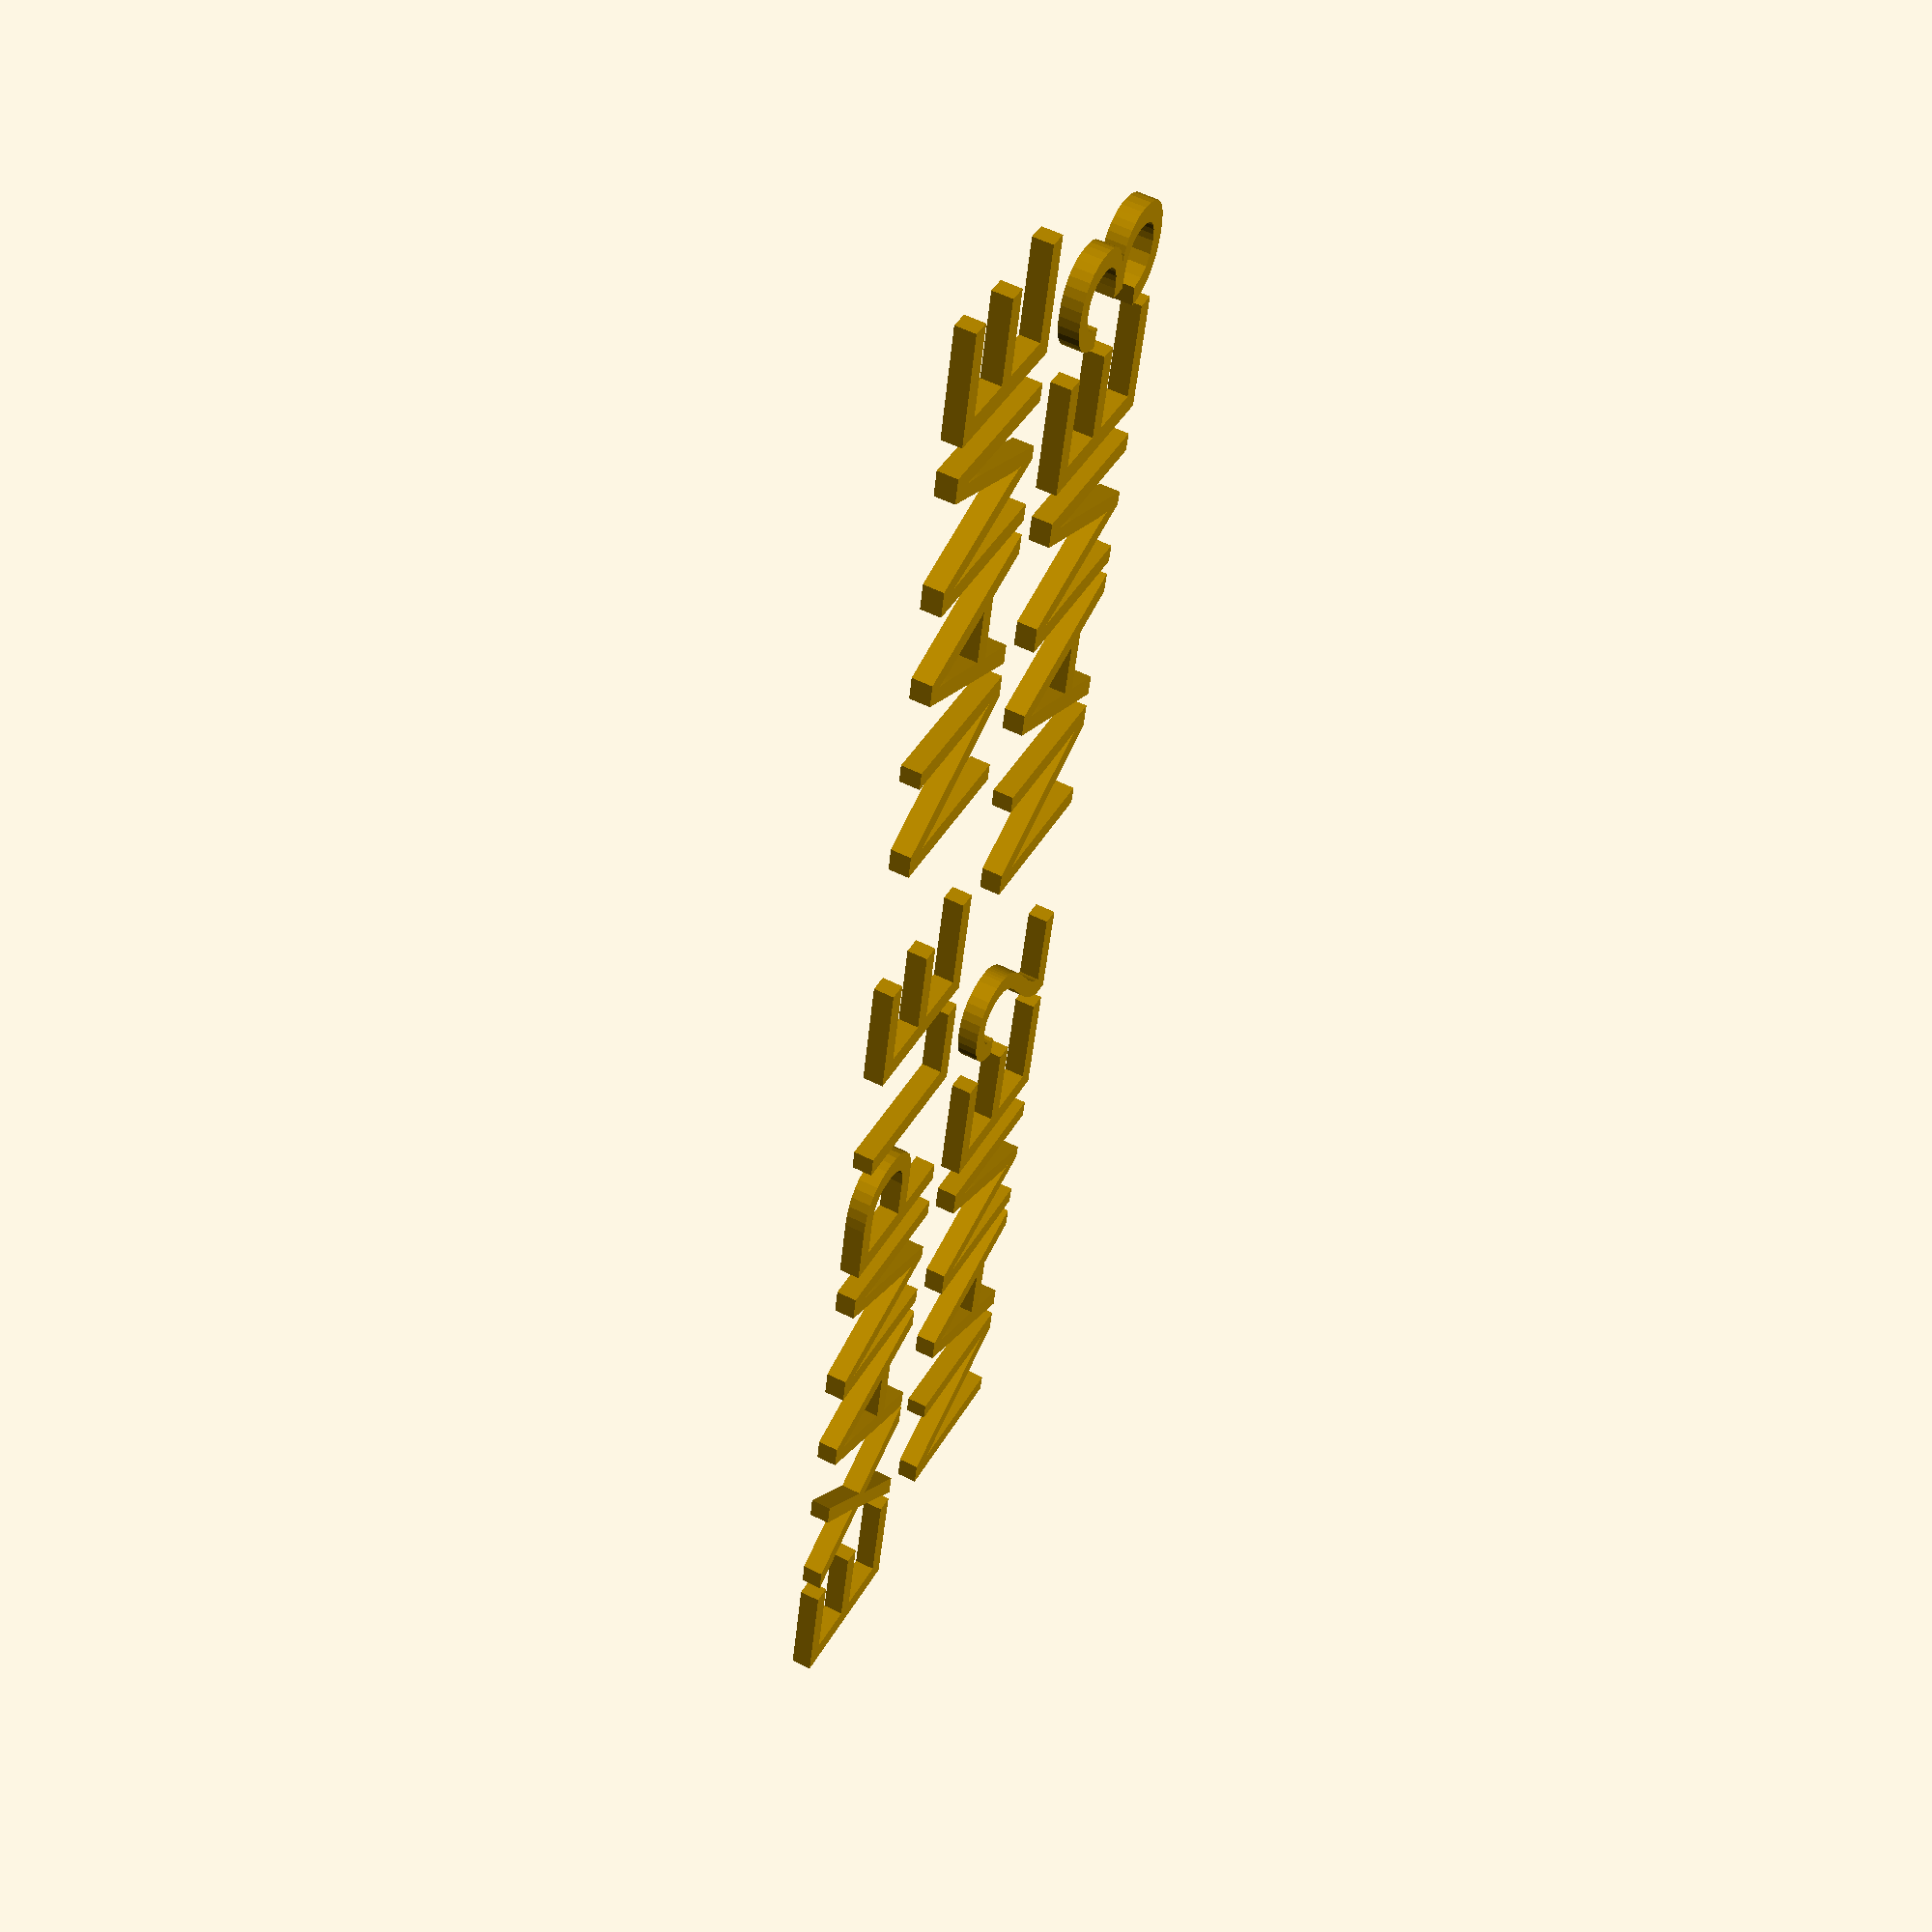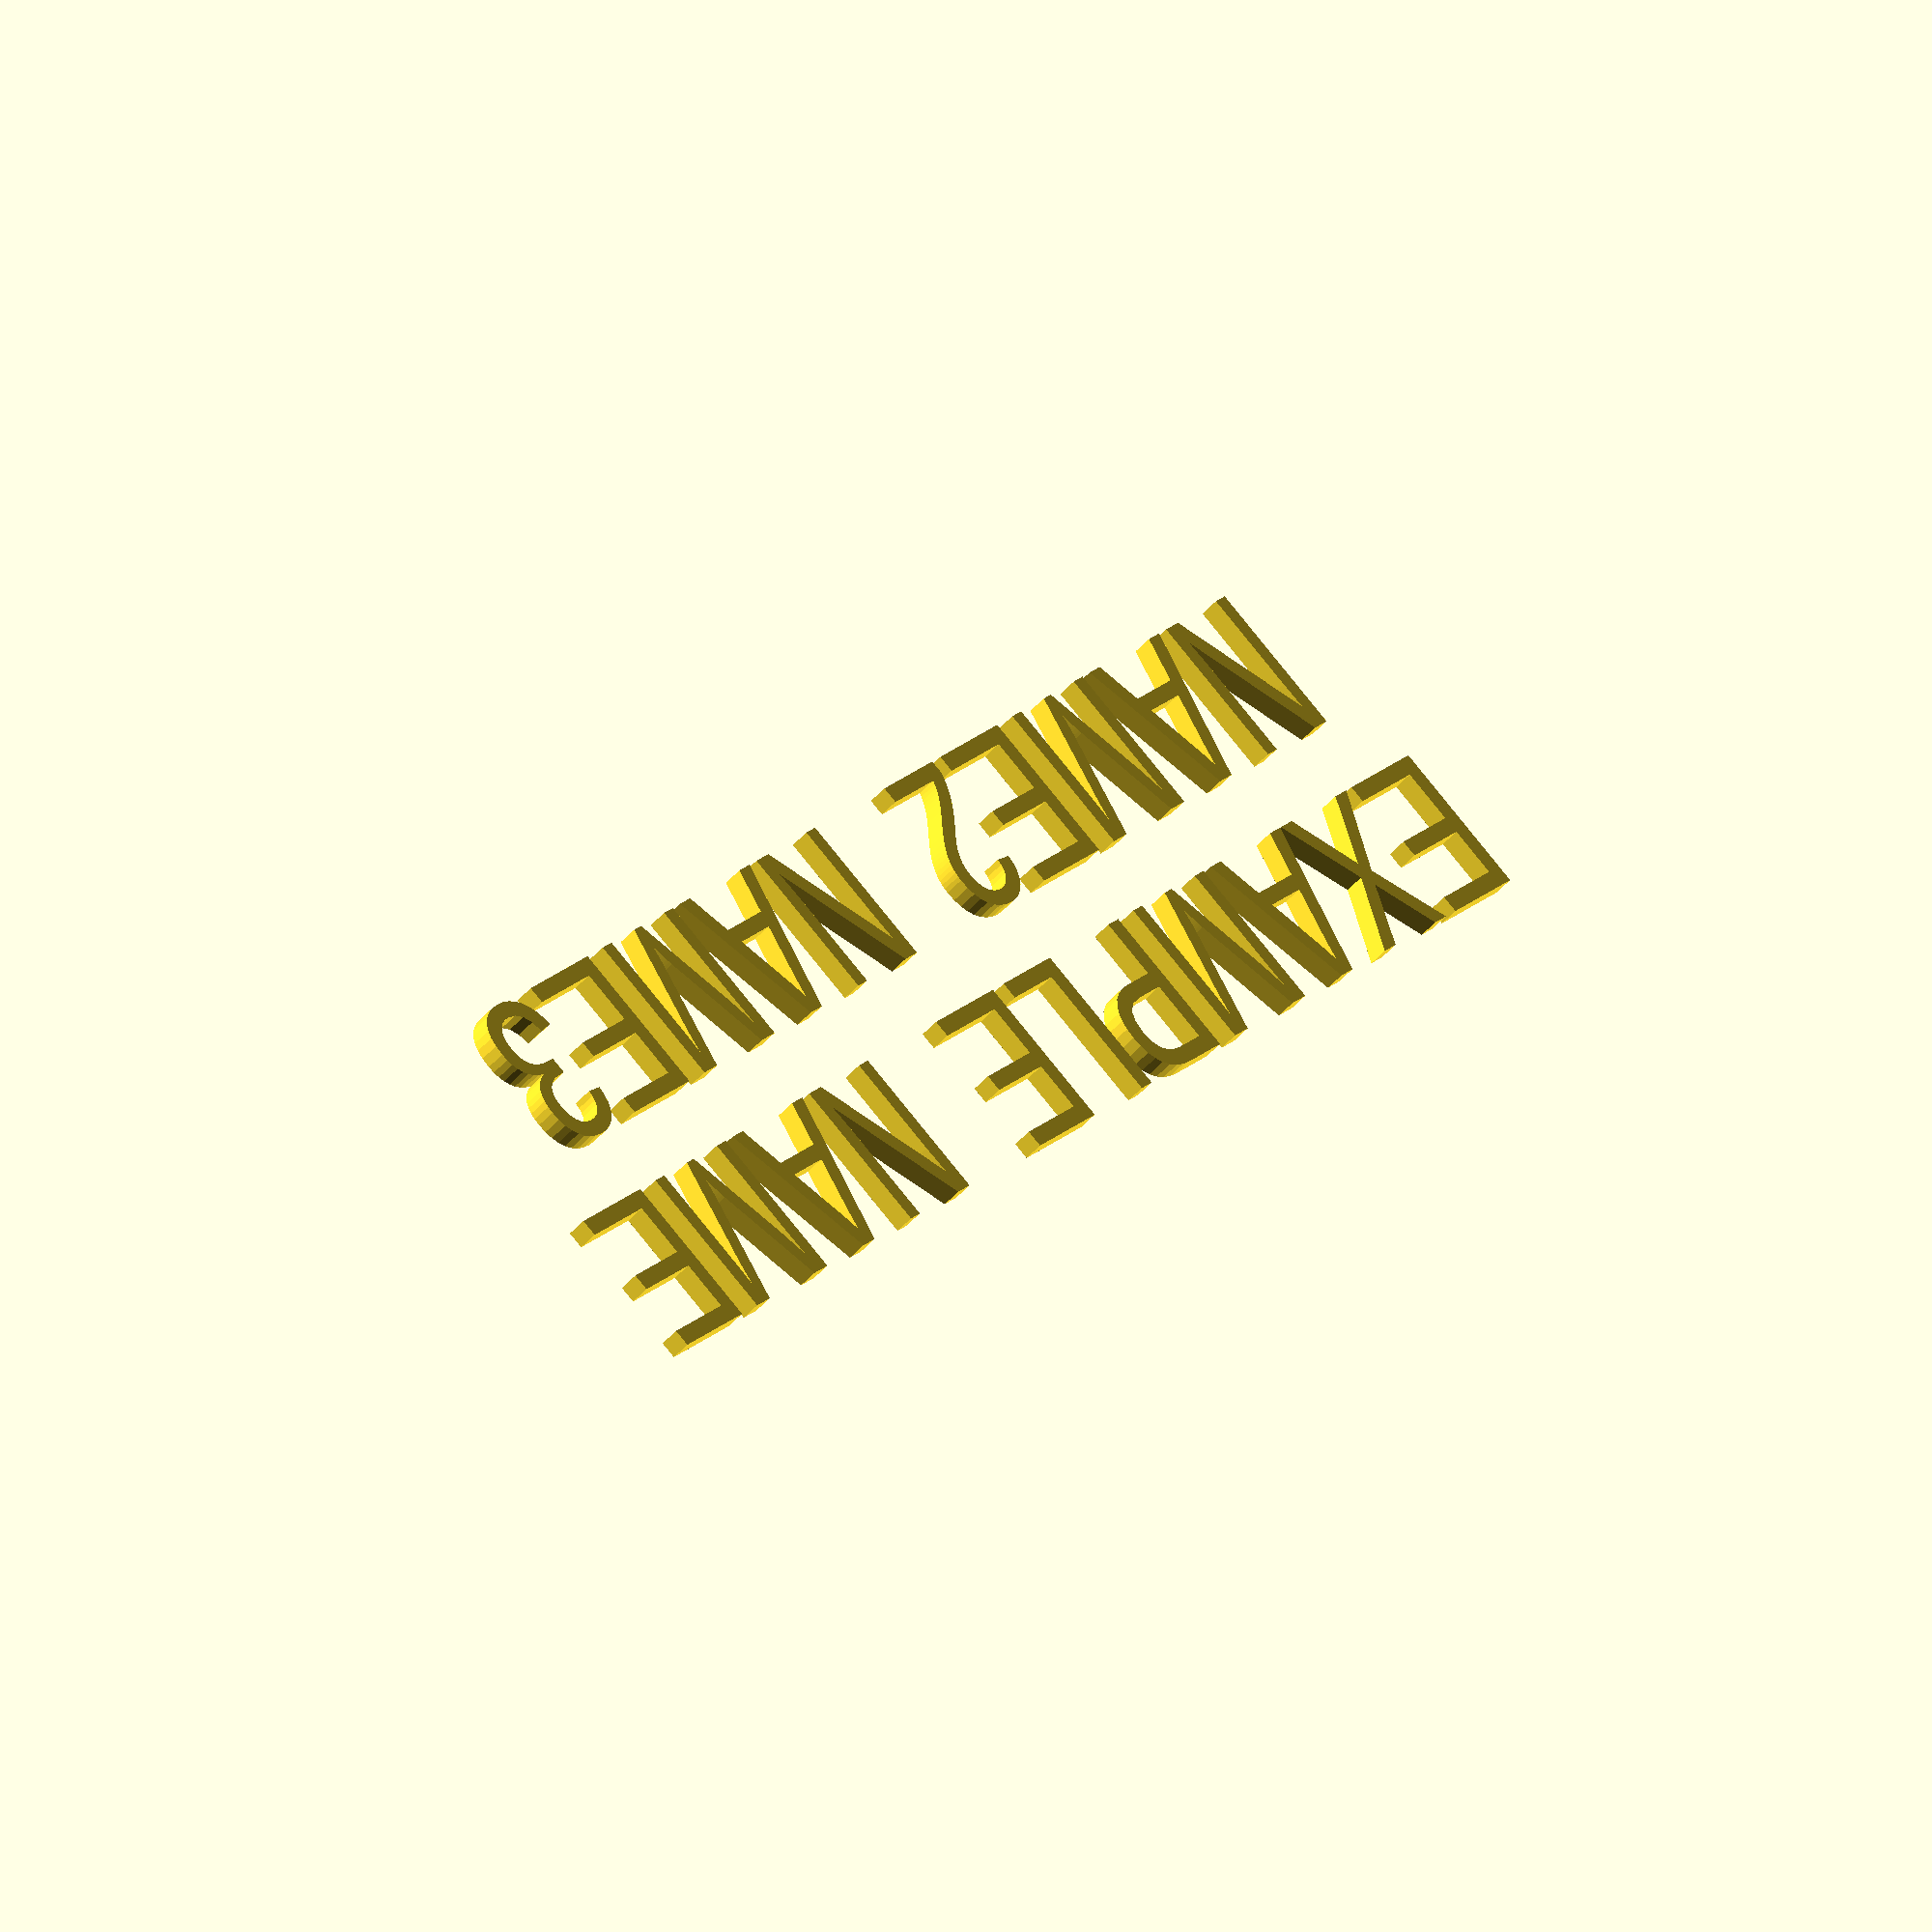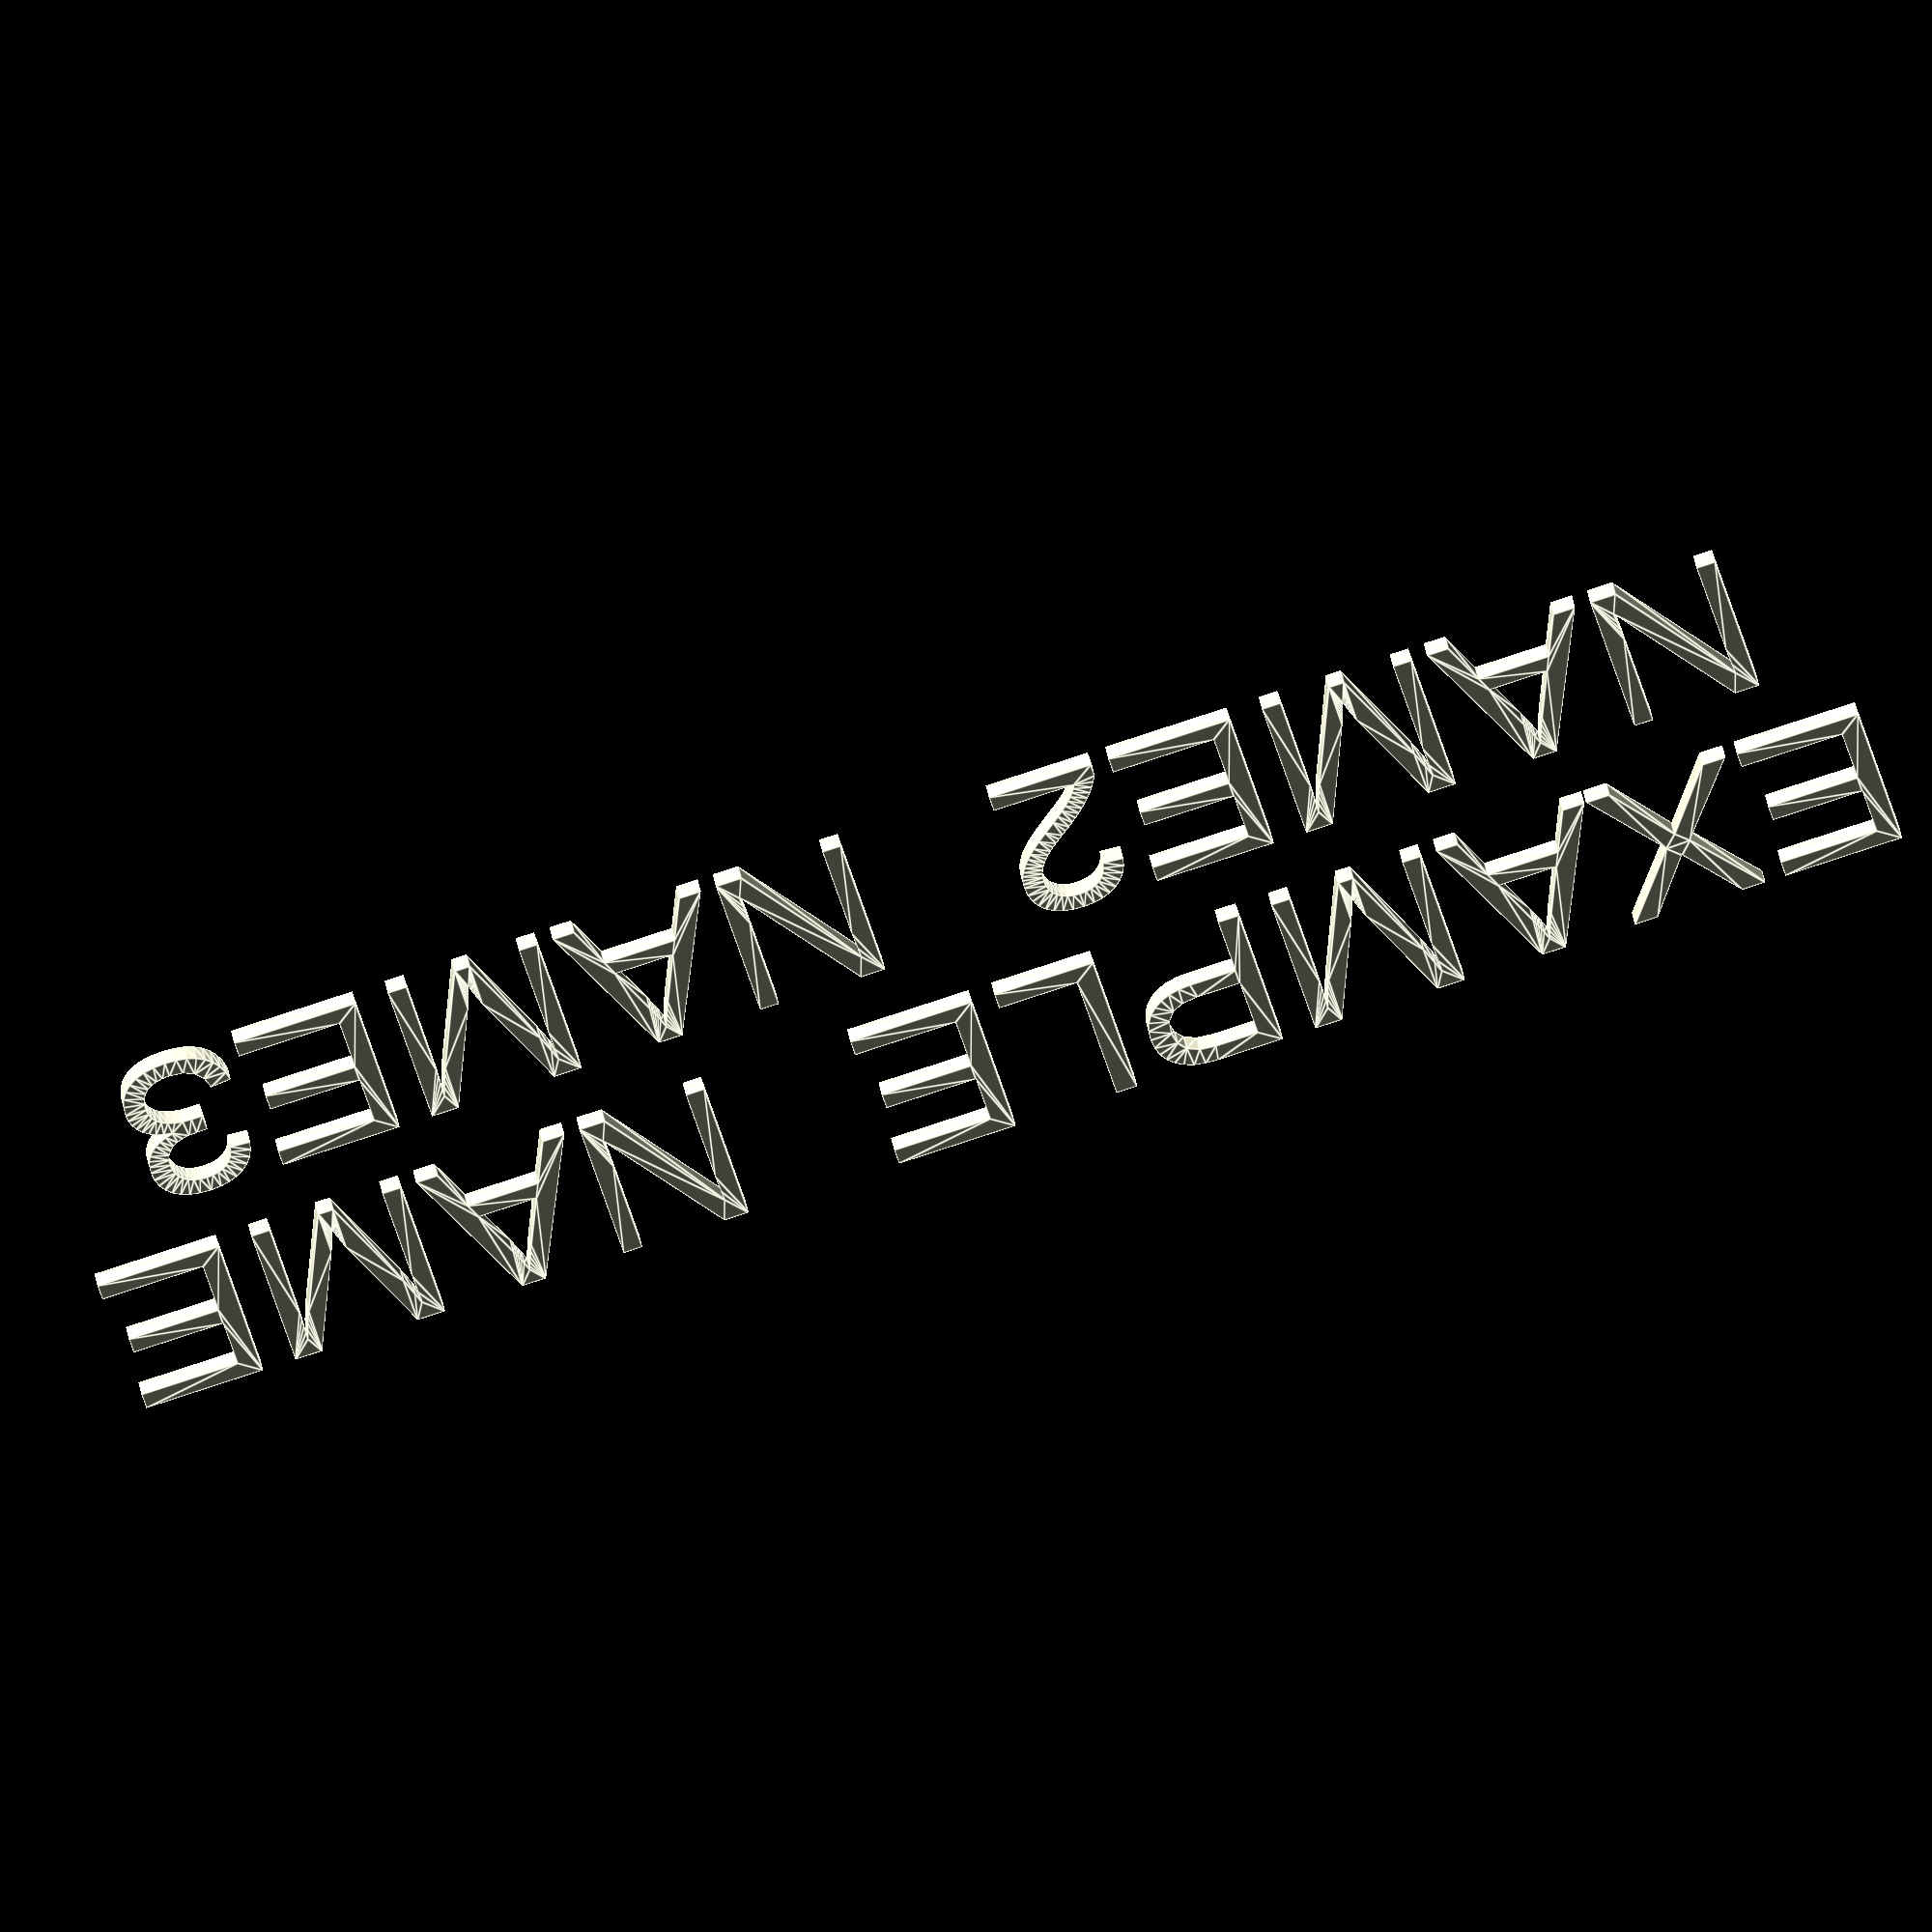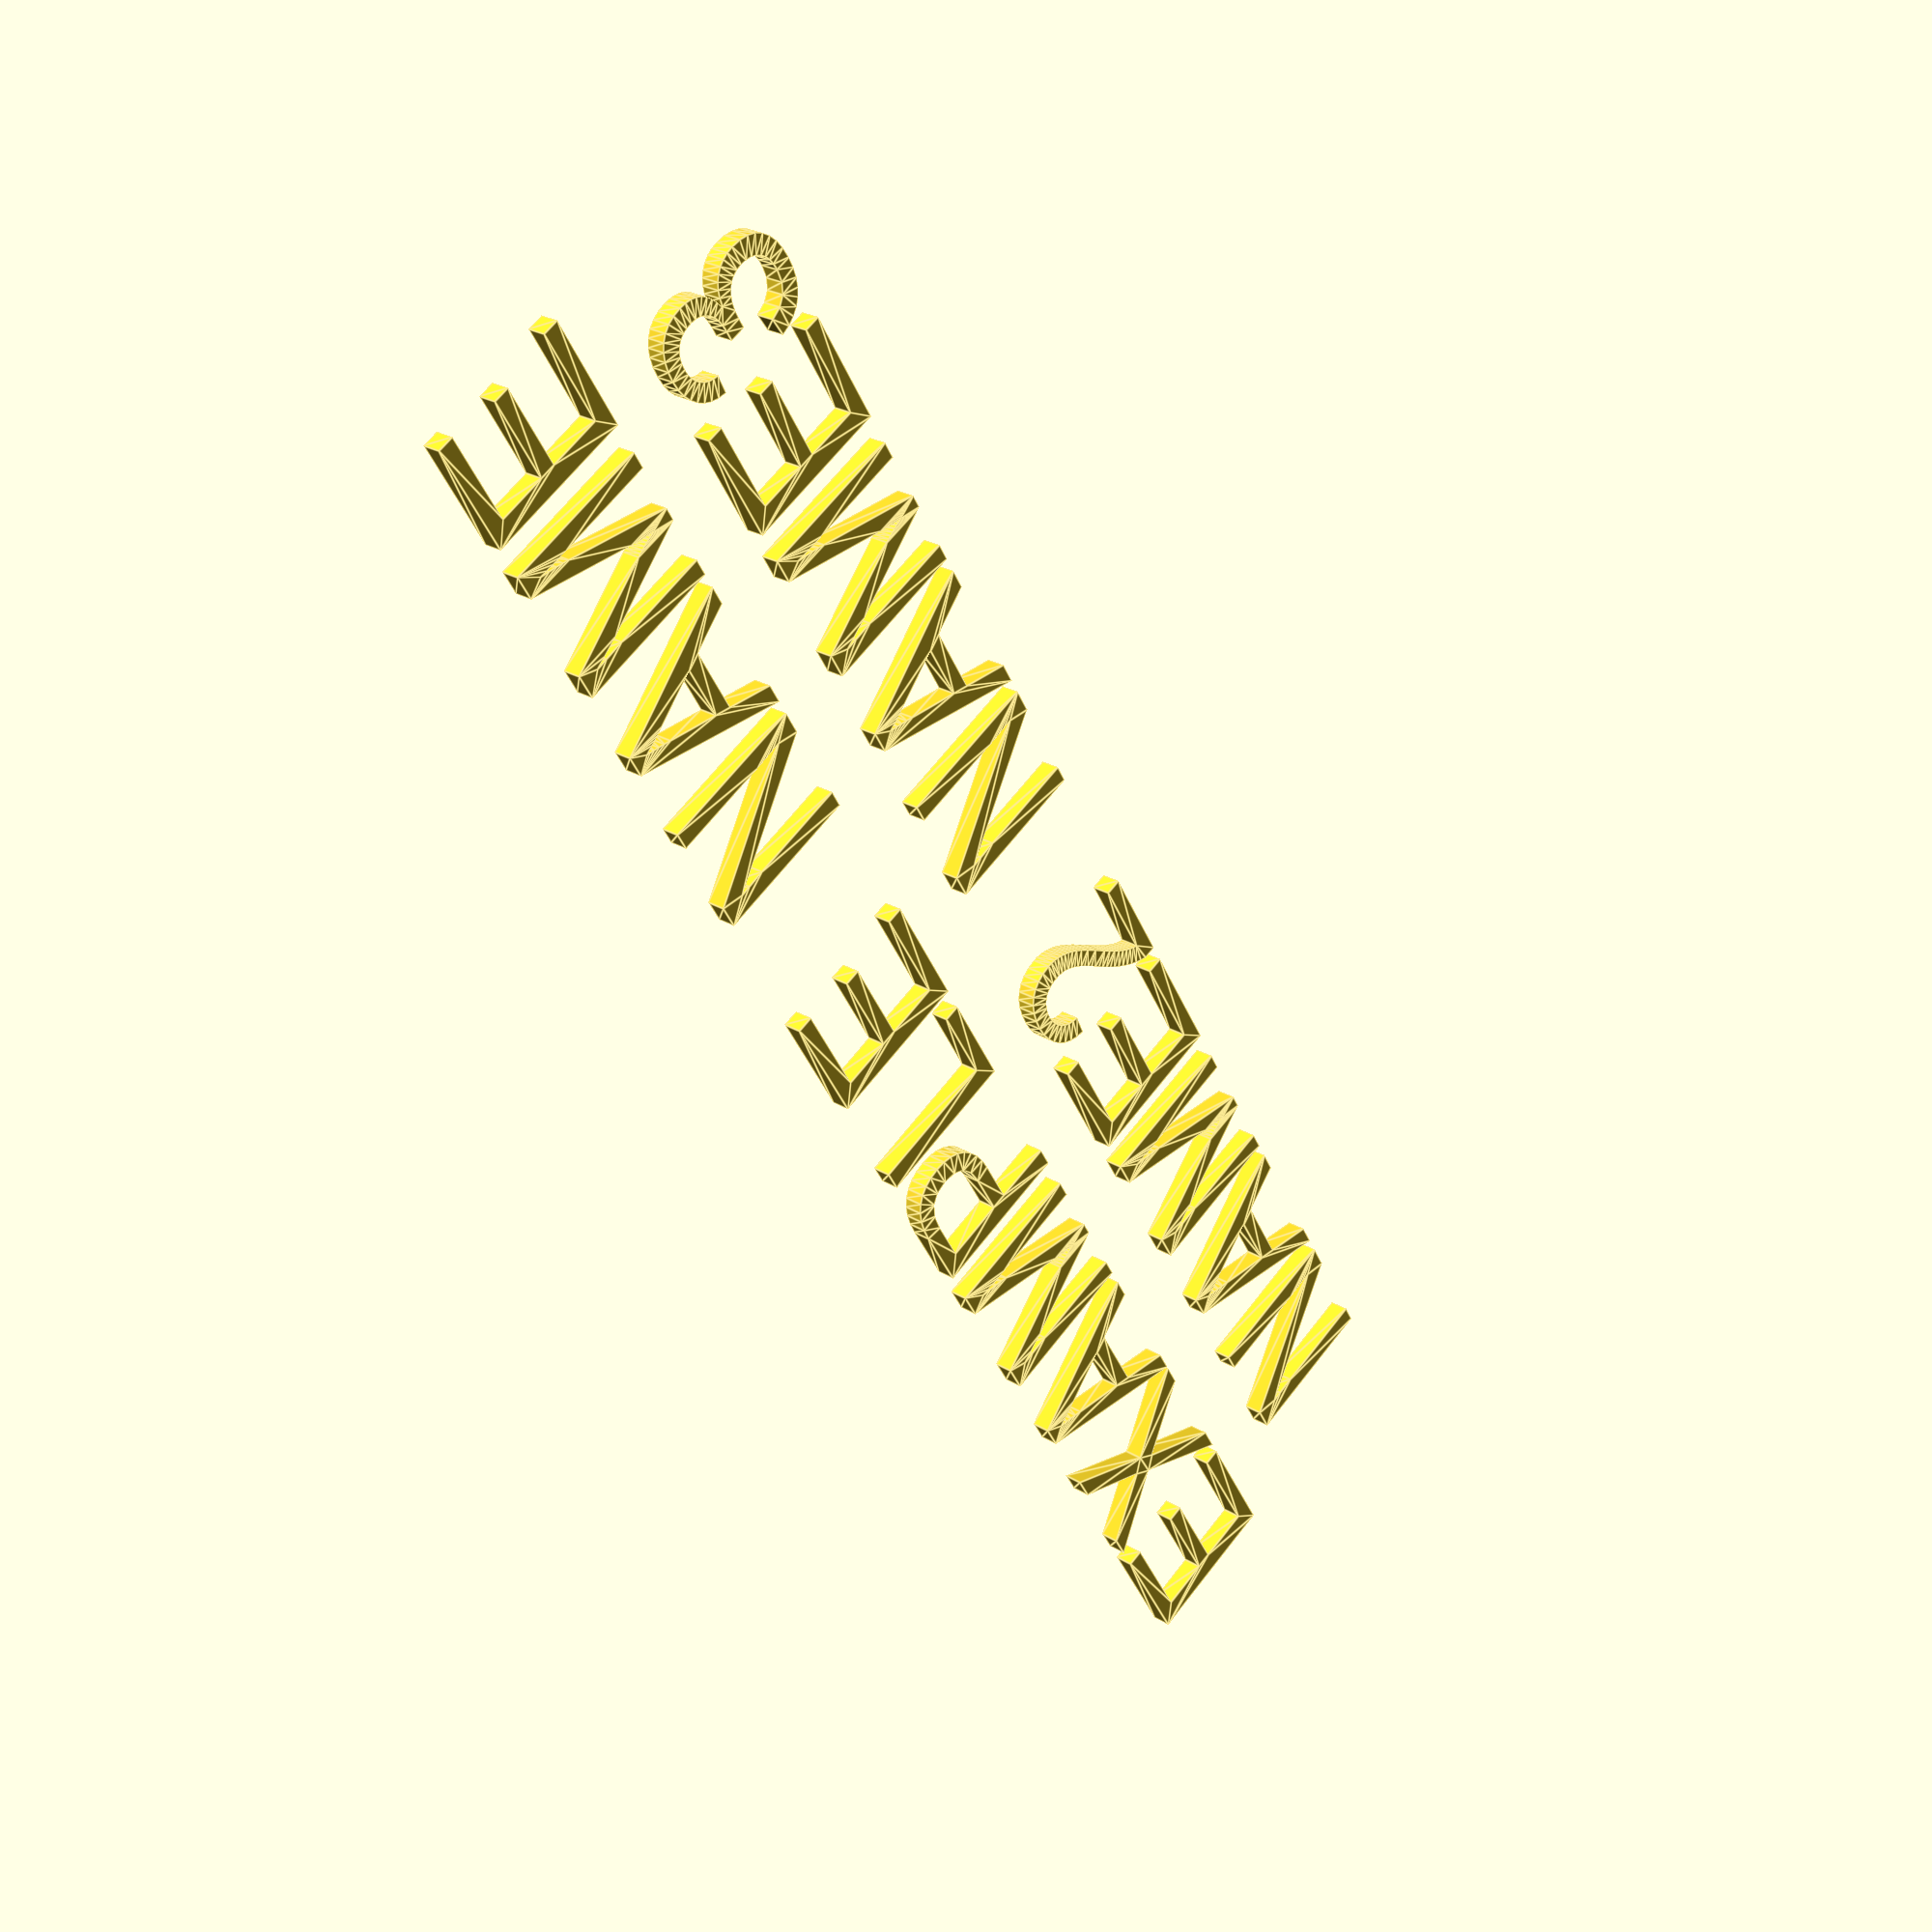
<openscad>

font = "Arial";

//plate();
//plate_2();
//name_text();
name_text_2();

module plate() {
    difference() {
        translate([0, 0, 1.6/2])
        cube([175, 25.5, 1.6], center=true);

        name_text();
    }
}

module plate_2() {
    difference() {
        translate([0, 0, 1.6/2])
        cube([175, 25.5, 1.6], center=true);

        name_text_2();
    }
}

module name_text() {
    translate([0, 5.5,1.6 - 0.6])
    linear_extrude(1)
    text(text="EXAMPLE  NAME", halign="center",
        valign="center", size=8, font=font);

    translate([0, -5.5 ,1.6 - 0.6])
    linear_extrude(1)
    text(text="NAME 2", halign="center",
        valign="center", size=8, font=font);
}

module name_text_2() {
    translate([0, 5.5,1.6 - 0.6])
    linear_extrude(1)
    text(text="EXAMPLE  NAME", halign="center",
        valign="center", size=8, font=font);

    translate([0, -5.5 ,1.6 - 0.6])
    linear_extrude(1)
    text(text="NAME2  NAME3", halign="center",
        valign="center", size=8, font=font);
}
</openscad>
<views>
elev=124.6 azim=102.1 roll=242.0 proj=p view=solid
elev=229.4 azim=305.3 roll=219.6 proj=o view=wireframe
elev=325.0 azim=163.9 roll=351.5 proj=o view=edges
elev=336.0 azim=239.0 roll=315.3 proj=p view=edges
</views>
